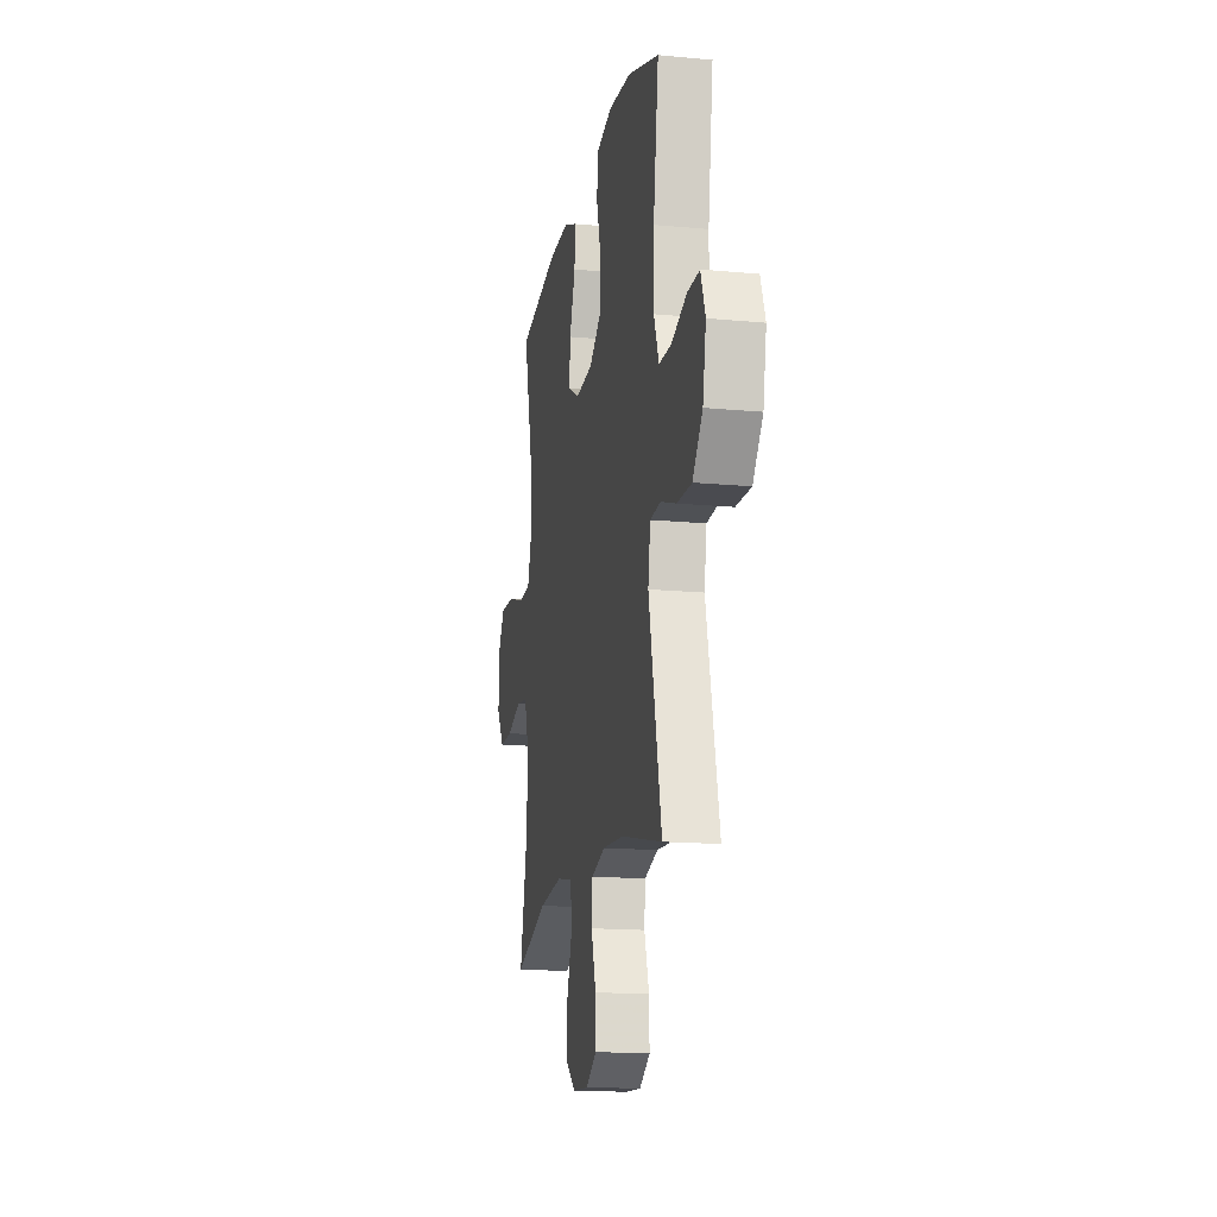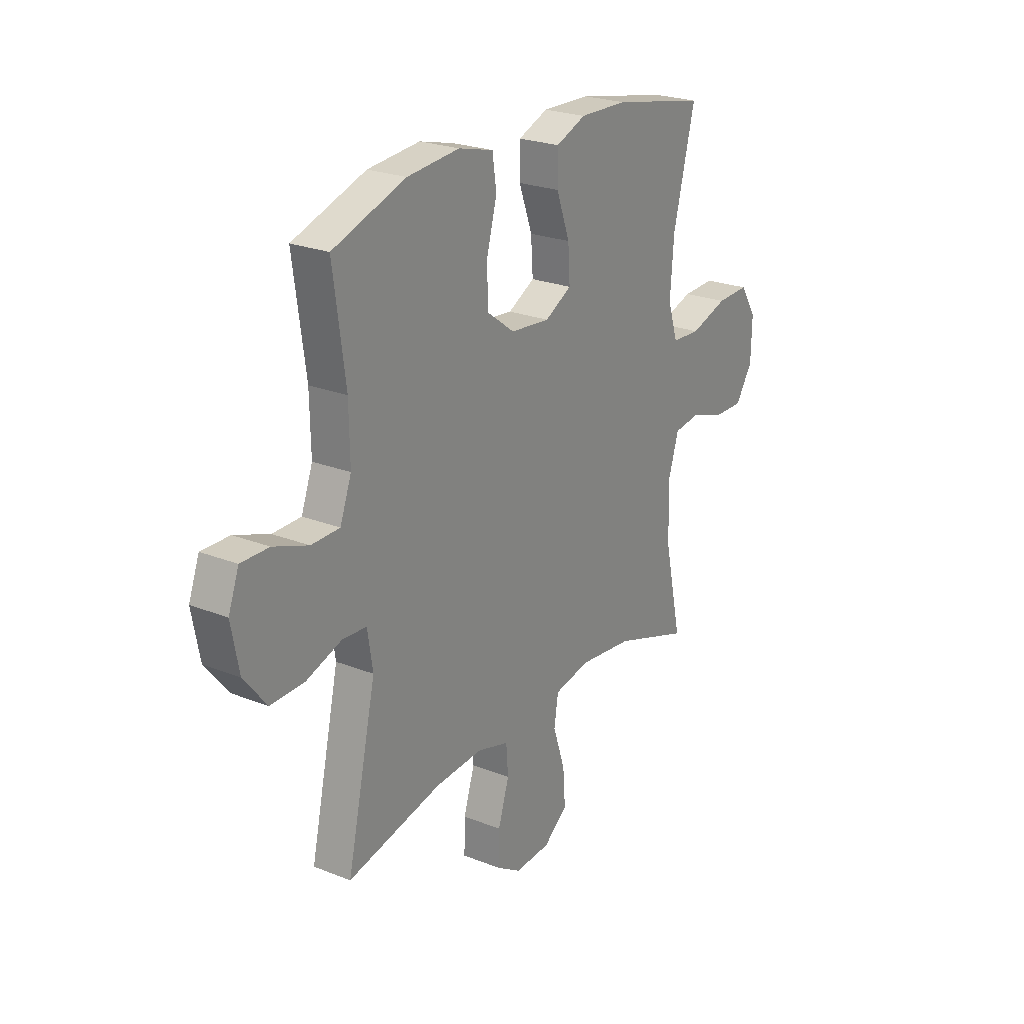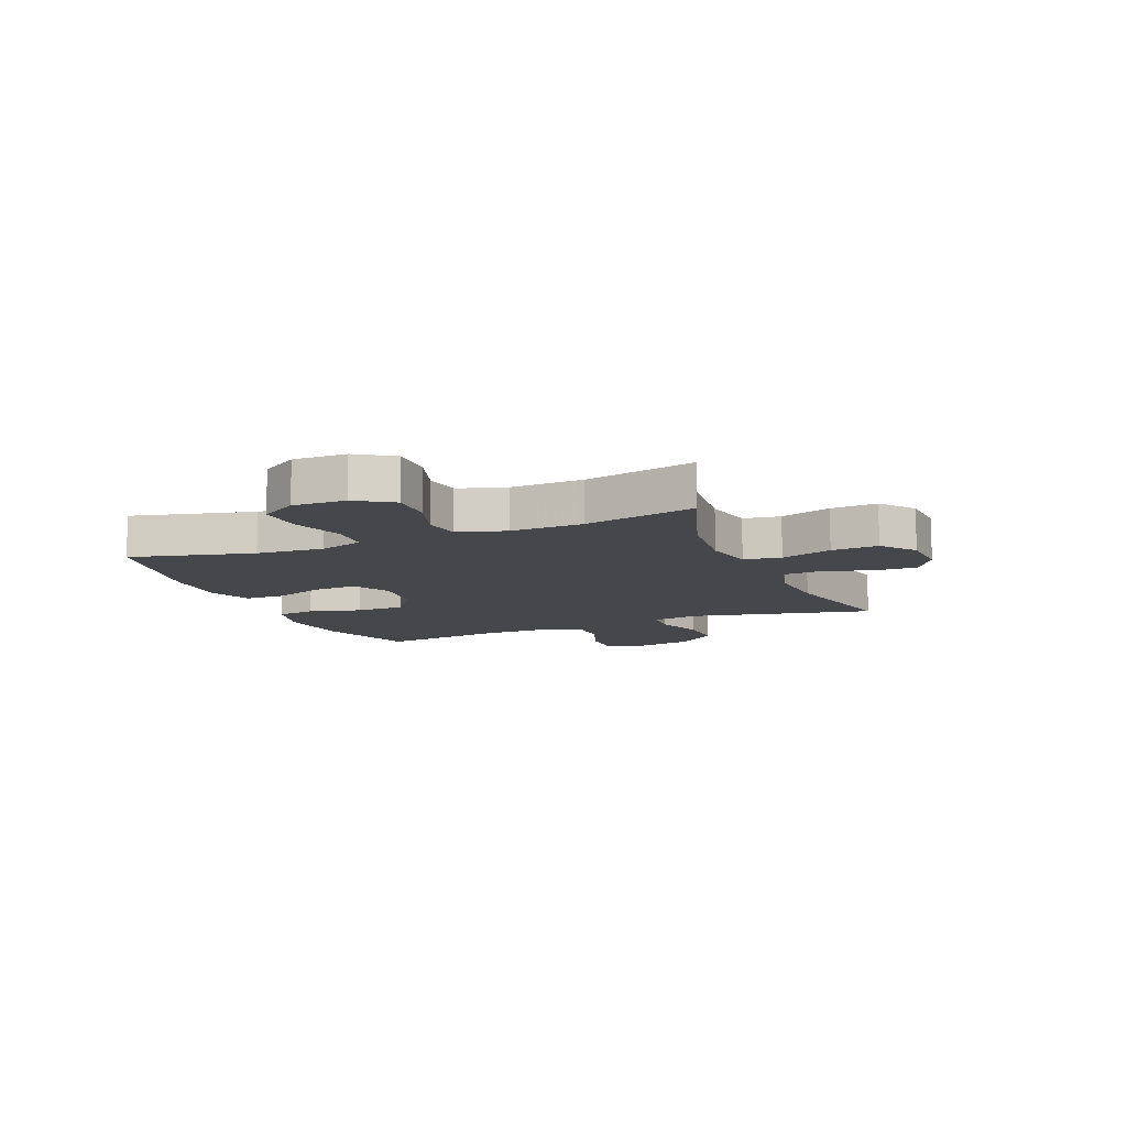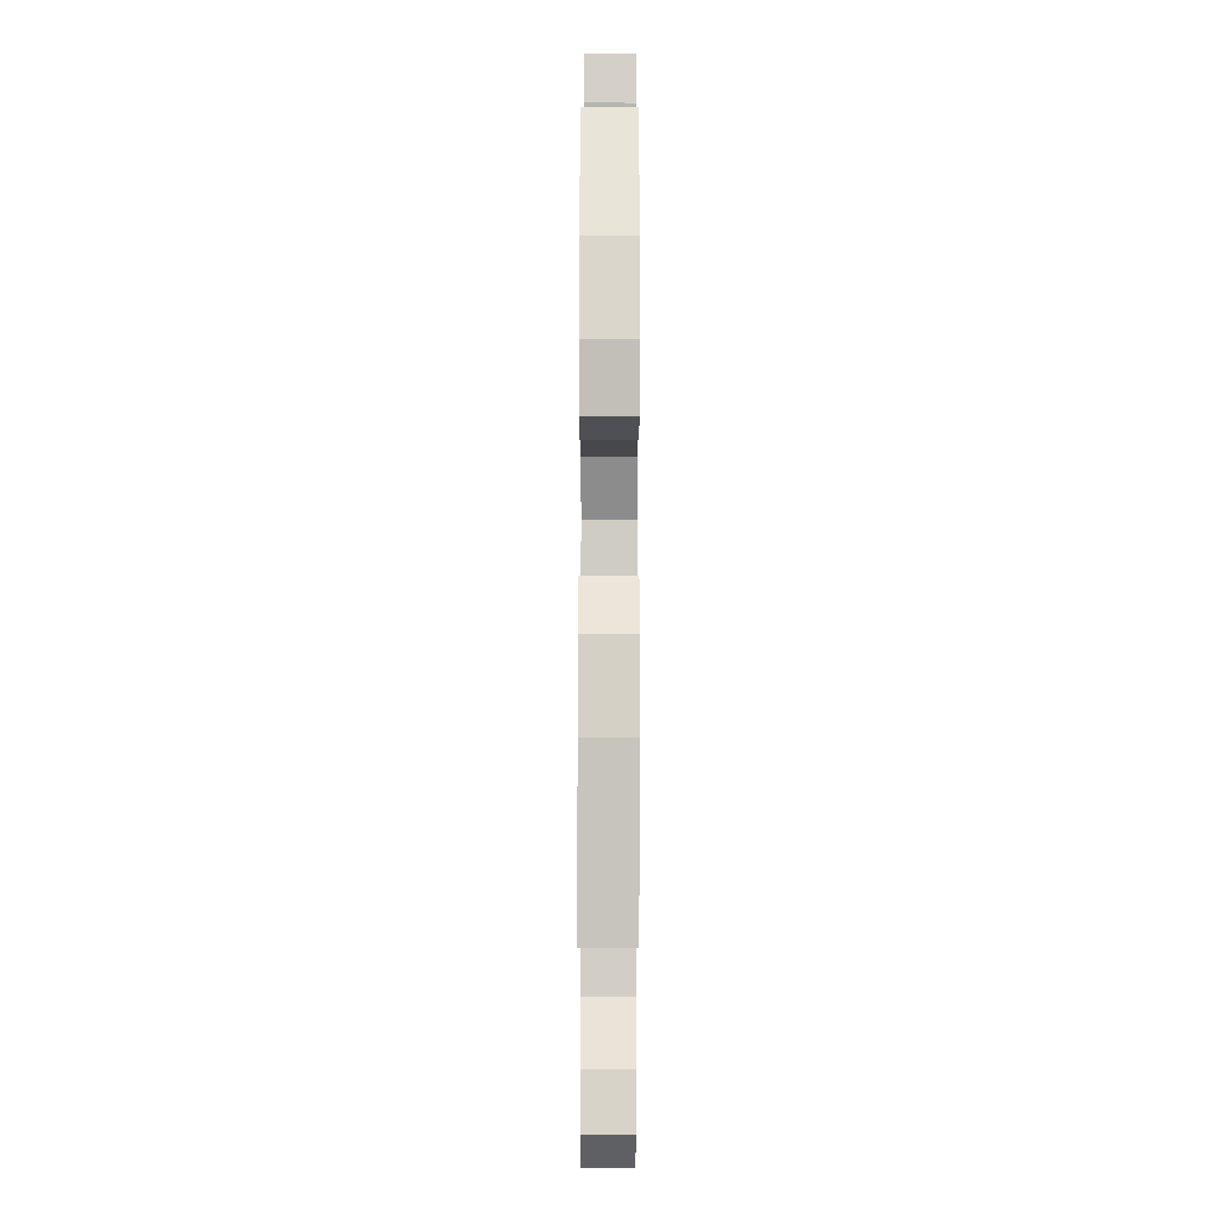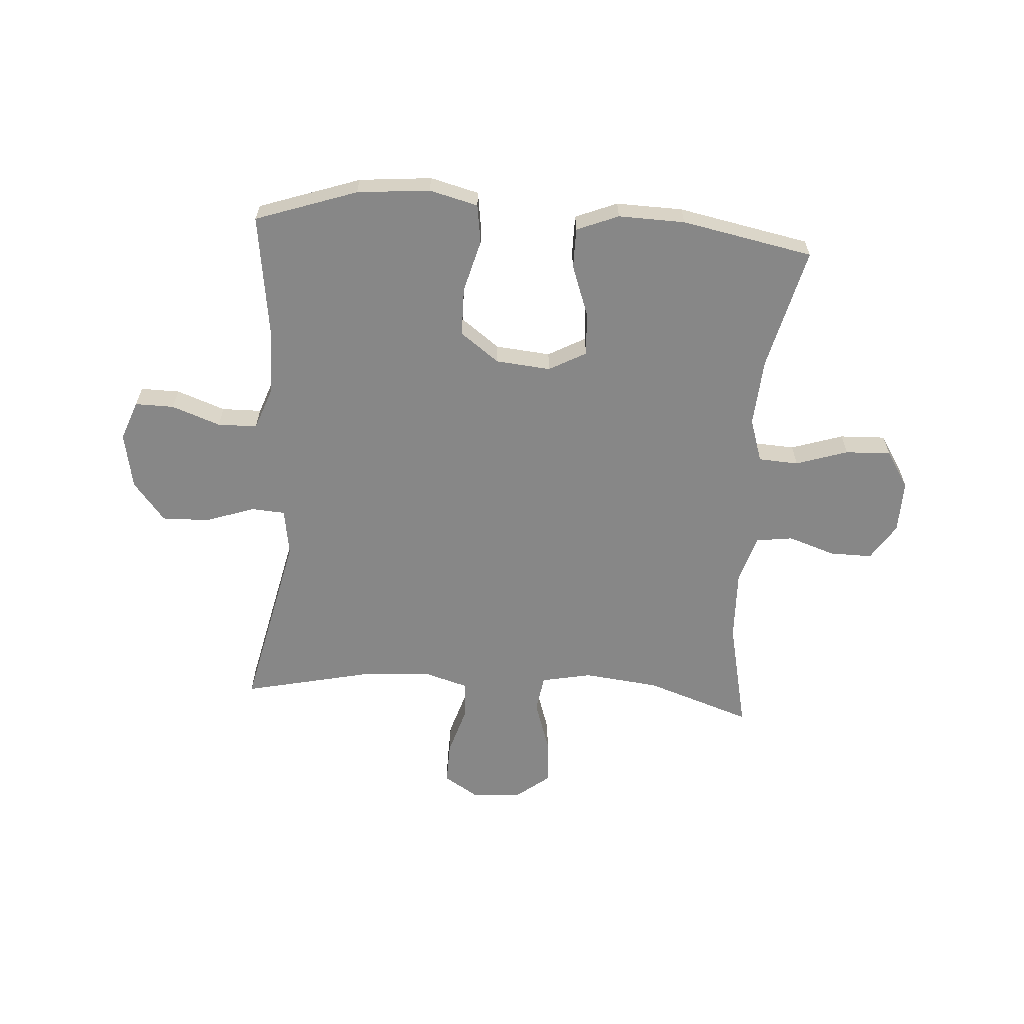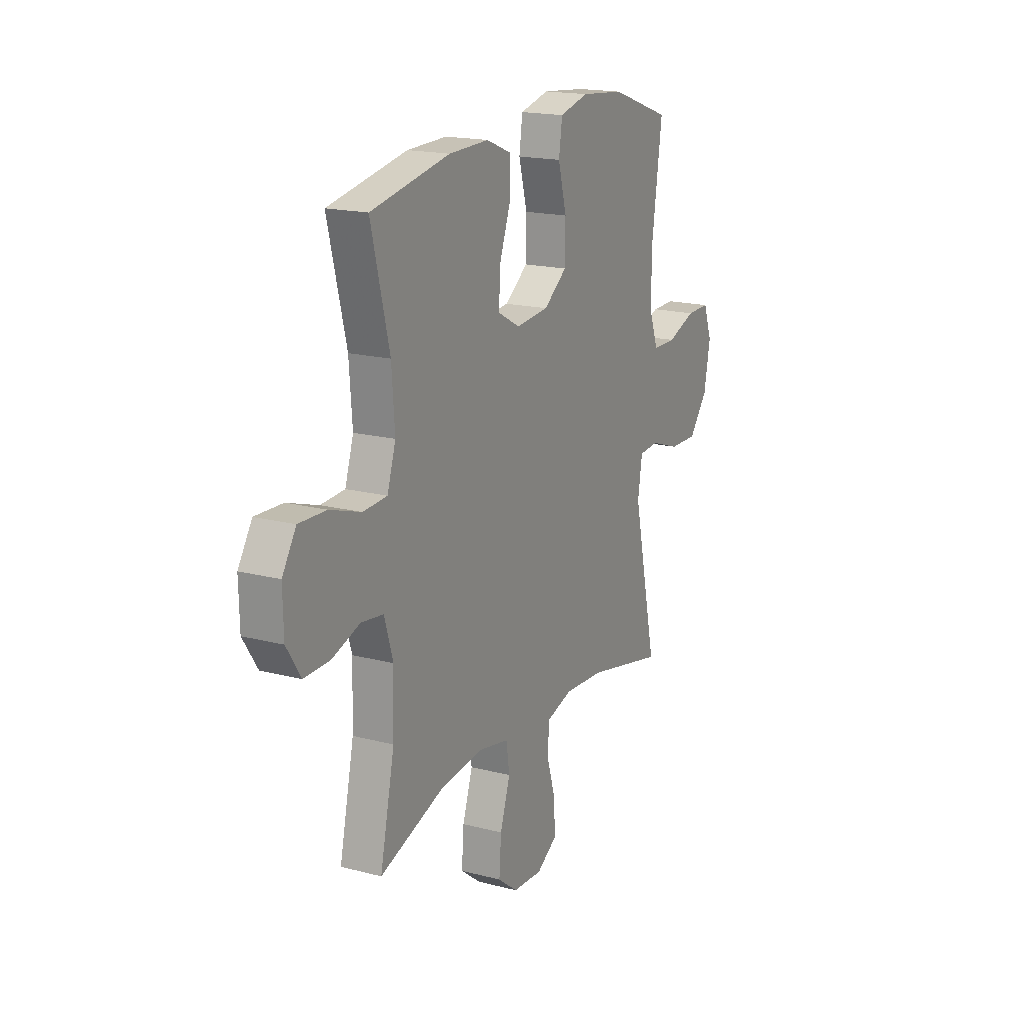
<metadata>
{"format":"obj","ext":"obj","renderer":"f3d","projection":"perspective","resolution":1024,"background":"white","views":[{"elev":-15.9,"azim":-101.1,"up":"+Z"},{"elev":23.9,"azim":-56.5,"up":"+Z"},{"elev":-10.8,"azim":112.5,"up":"+Y"},{"elev":79.2,"azim":90.1,"up":"+Z"},{"elev":-62.3,"azim":-3.9,"up":"+Y"},{"elev":18.0,"azim":116.9,"up":"+Z"}]}
</metadata>
<code>
v 0.5 0.07 -0.5
v 0.312 0.07 -0.436
v 0.178 0.07 -0.421
v 0.089 0.07 -0.439
v 0.079 0.07 -0.505
v 0.109 0.07 -0.596
v 0.115 0.07 -0.679
v 0.055 0.07 -0.726
v -0.033 0.07 -0.731
v -0.094 0.07 -0.693
v -0.092 0.07 -0.617
v -0.065 0.07 -0.53
v -0.07 0.07 -0.463
v -0.148 0.07 -0.44
v -0.267 0.07 -0.448
v -0.5 0.07 -0.5
v -0.428 0.07 -0.176
v -0.441 0.07 -0.092
v -0.501 0.07 -0.088
v -0.588 0.07 -0.118
v -0.672 0.07 -0.12
v -0.728 0.07 -0.05
v -0.747 0.07 0.05
v -0.721 0.07 0.12
v -0.652 0.07 0.119
v -0.566 0.07 0.088
v -0.496 0.07 0.089
v -0.468 0.07 0.165
v -0.47 0.07 0.283
v -0.5 0.07 0.5
v -0.32 0.07 0.562
v -0.191 0.07 0.574
v -0.105 0.07 0.552
v -0.095 0.07 0.483
v -0.12 0.07 0.39
v -0.119 0.07 0.304
v -0.05 0.07 0.253
v 0.047 0.07 0.244
v 0.113 0.07 0.28
v 0.108 0.07 0.357
v 0.075 0.07 0.448
v 0.075 0.07 0.519
v 0.149 0.07 0.549
v 0.267 0.07 0.546
v 0.5 0.07 0.5
v 0.446 0.07 0.283
v 0.437 0.07 0.163
v 0.462 0.07 0.085
v 0.533 0.07 0.081
v 0.625 0.07 0.111
v 0.706 0.07 0.114
v 0.747 0.07 0.049
v 0.745 0.07 -0.045
v 0.703 0.07 -0.11
v 0.628 0.07 -0.109
v 0.544 0.07 -0.081
v 0.479 0.07 -0.09
v 0.453 0.07 -0.175
v 0.457 0.07 -0.303
v 0.5 0 -0.5
v 0.312 0 -0.436
v 0.178 0 -0.421
v 0.089 0 -0.439
v 0.079 0 -0.505
v 0.109 0 -0.596
v 0.115 0 -0.679
v 0.055 0 -0.726
v -0.033 0 -0.731
v -0.094 0 -0.693
v -0.092 0 -0.617
v -0.065 0 -0.53
v -0.07 0 -0.463
v -0.148 0 -0.44
v -0.267 0 -0.448
v -0.5 0 -0.5
v -0.428 0 -0.176
v -0.441 0 -0.092
v -0.501 0 -0.088
v -0.588 0 -0.118
v -0.672 0 -0.12
v -0.728 0 -0.05
v -0.747 0 0.05
v -0.721 0 0.12
v -0.652 0 0.119
v -0.566 0 0.088
v -0.496 0 0.089
v -0.468 0 0.165
v -0.47 0 0.283
v -0.5 0 0.5
v -0.32 0 0.562
v -0.191 0 0.574
v -0.105 0 0.552
v -0.095 0 0.483
v -0.12 0 0.39
v -0.119 0 0.304
v -0.05 0 0.253
v 0.047 0 0.244
v 0.113 0 0.28
v 0.108 0 0.357
v 0.075 0 0.448
v 0.075 0 0.519
v 0.149 0 0.549
v 0.267 0 0.546
v 0.5 0 0.5
v 0.446 0 0.283
v 0.437 0 0.163
v 0.462 0 0.085
v 0.533 0 0.081
v 0.625 0 0.111
v 0.706 0 0.114
v 0.747 0 0.049
v 0.745 0 -0.045
v 0.703 0 -0.11
v 0.628 0 -0.109
v 0.544 0 -0.081
v 0.479 0 -0.09
v 0.453 0 -0.175
v 0.457 0 -0.303
f 54 55 56
f 53 54 56
f 52 53 56
f 51 52 56
f 50 51 56
f 49 50 56
f 48 49 56 57
f 47 48 57 58
f 44 45 46
f 43 44 46
f 42 43 46
f 41 42 46
f 40 41 46
f 39 40 46 47
f 47 58 59
f 39 47 59
f 38 39 59
f 33 34 35
f 32 33 35
f 31 32 35
f 30 31 35
f 29 30 35
f 28 29 35 36
f 27 28 36 37
f 24 25 26
f 23 24 26
f 22 23 26
f 21 22 26
f 20 21 26
f 19 20 26
f 18 19 26 27
f 15 16 17
f 14 15 17 18
f 37 38 59
f 27 37 59
f 18 27 59
f 14 18 59
f 13 14 59
f 10 11 12
f 9 10 12
f 8 9 12
f 7 8 12
f 6 7 12
f 5 6 12
f 59 1 2
f 59 2 3
f 13 59 3 4
f 4 5 12 13
f 115 114 113
f 115 113 112
f 115 112 111
f 115 111 110
f 115 110 109
f 115 109 108
f 116 115 108 107
f 117 116 107 106
f 105 104 103
f 105 103 102
f 105 102 101
f 105 101 100
f 105 100 99
f 106 105 99 98
f 118 117 106
f 118 106 98
f 118 98 97
f 94 93 92
f 94 92 91
f 94 91 90
f 94 90 89
f 94 89 88
f 95 94 88 87
f 96 95 87 86
f 85 84 83
f 85 83 82
f 85 82 81
f 85 81 80
f 85 80 79
f 85 79 78
f 86 85 78 77
f 76 75 74
f 77 76 74 73
f 118 97 96
f 118 96 86
f 118 86 77
f 118 77 73
f 118 73 72
f 71 70 69
f 71 69 68
f 71 68 67
f 71 67 66
f 71 66 65
f 71 65 64
f 61 60 118
f 62 61 118
f 63 62 118 72
f 72 71 64 63
f 1 60 61 2
f 2 61 62 3
f 3 62 63 4
f 4 63 64 5
f 5 64 65 6
f 6 65 66 7
f 7 66 67 8
f 8 67 68 9
f 9 68 69 10
f 10 69 70 11
f 11 70 71 12
f 12 71 72 13
f 13 72 73 14
f 14 73 74 15
f 15 74 75 16
f 16 75 76 17
f 17 76 77 18
f 18 77 78 19
f 19 78 79 20
f 20 79 80 21
f 21 80 81 22
f 22 81 82 23
f 23 82 83 24
f 24 83 84 25
f 25 84 85 26
f 26 85 86 27
f 27 86 87 28
f 28 87 88 29
f 29 88 89 30
f 30 89 90 31
f 31 90 91 32
f 32 91 92 33
f 33 92 93 34
f 34 93 94 35
f 35 94 95 36
f 36 95 96 37
f 37 96 97 38
f 38 97 98 39
f 39 98 99 40
f 40 99 100 41
f 41 100 101 42
f 42 101 102 43
f 43 102 103 44
f 44 103 104 45
f 45 104 105 46
f 46 105 106 47
f 47 106 107 48
f 48 107 108 49
f 49 108 109 50
f 50 109 110 51
f 51 110 111 52
f 52 111 112 53
f 53 112 113 54
f 54 113 114 55
f 55 114 115 56
f 56 115 116 57
f 57 116 117 58
f 58 117 118 59
f 59 118 60 1

</code>
